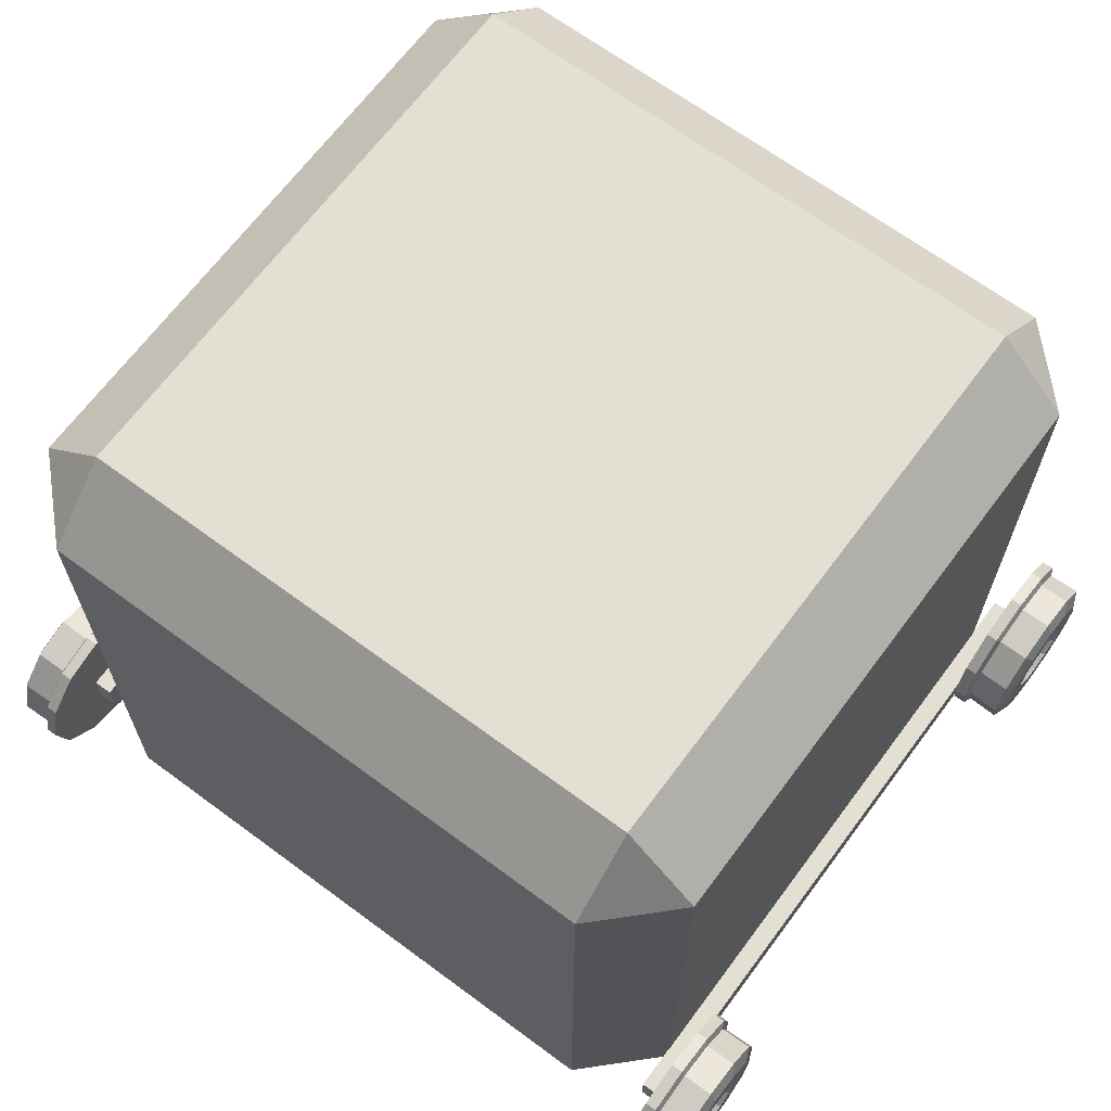
<metadata>
{"format":"obj","ext":"obj","renderer":"f3d","projection":"perspective","resolution":1024,"background":"white","views":[{"elev":66.9,"azim":-143.4,"up":"+Y"}]}
</metadata>
<code>
g default
v 0.4929 0.1858 0.315
v 0.4929 0.1509 0.2801
v 0.4929 0.1032 0.2673
v 0.4929 0.05547 0.2801
v 0.4929 0.02056 0.315
v 0.4929 0.007778 0.3627
v 0.4929 0.02056 0.4104
v 0.4929 0.05547 0.4453
v 0.4929 0.1032 0.4581
v 0.4929 0.1509 0.4453
v 0.4929 0.1858 0.4104
v 0.4929 0.1986 0.3627
v 0.456 0.1847 0.3156
v 0.456 0.1503 0.2811
v 0.456 0.1032 0.2685
v 0.456 0.05608 0.2811
v 0.456 0.02161 0.3156
v 0.456 0.00899 0.3627
v 0.456 0.02161 0.4098
v 0.456 0.05608 0.4443
v 0.456 0.1032 0.4569
v 0.456 0.1503 0.4443
v 0.456 0.1847 0.4098
v 0.456 0.1974 0.3627
v 0.4518 0.1925 0.3111
v 0.4518 0.1548 0.2733
v 0.4518 0.1032 0.2595
v 0.4518 0.05159 0.2733
v 0.4518 0.01382 0.3111
v 0.4518 0 0.3627
v 0.4518 0.01382 0.4143
v 0.4518 0.05159 0.452
v 0.4518 0.1032 0.4659
v 0.4518 0.1548 0.452
v 0.4518 0.1925 0.4143
v 0.4518 0.2063 0.3627
v 0.438 0.1925 0.3111
v 0.438 0.1548 0.2733
v 0.438 0.1032 0.2595
v 0.438 0.05159 0.2733
v 0.438 0.01382 0.3111
v 0.438 0 0.3627
v 0.438 0.01382 0.4143
v 0.438 0.05159 0.452
v 0.438 0.1032 0.4659
v 0.438 0.1548 0.452
v 0.438 0.1925 0.4143
v 0.438 0.2063 0.3627
v 0.438 0.1032 0.3627
v 0.5005 0.1697 0.3243
v 0.5005 0.1416 0.2962
v 0.5005 0.1032 0.2859
v 0.5005 0.06478 0.2962
v 0.5005 0.03668 0.3243
v 0.5005 0.02639 0.3627
v 0.5005 0.03668 0.4011
v 0.5005 0.06478 0.4292
v 0.5005 0.1032 0.4395
v 0.5005 0.1416 0.4292
v 0.5005 0.1697 0.4011
v 0.5005 0.18 0.3627
v 0.5005 0.1415 0.3406
v 0.5005 0.1253 0.3244
v 0.5005 0.1032 0.3184
v 0.5005 0.08104 0.3244
v 0.5005 0.06483 0.3406
v 0.5005 0.0589 0.3627
v 0.5005 0.06483 0.3848
v 0.5005 0.08104 0.401
v 0.5005 0.1032 0.407
v 0.5005 0.1253 0.401
v 0.5005 0.1415 0.3848
v 0.5005 0.1474 0.3627
v 0.4889 0.1348 0.3444
v 0.4889 0.1215 0.331
v 0.4889 0.1032 0.3261
v 0.4889 0.08489 0.331
v 0.4889 0.07151 0.3444
v 0.4889 0.06661 0.3627
v 0.4889 0.07151 0.381
v 0.4889 0.08489 0.3944
v 0.4889 0.1032 0.3993
v 0.4889 0.1215 0.3944
v 0.4889 0.1348 0.381
v 0.4889 0.1397 0.3627
v 0.4889 0.1211 0.3523
v 0.4889 0.1135 0.3448
v 0.4889 0.1032 0.342
v 0.4889 0.09281 0.3448
v 0.4889 0.08523 0.3523
v 0.4889 0.08245 0.3627
v 0.4889 0.08523 0.3731
v 0.4889 0.09281 0.3806
v 0.4889 0.1032 0.3834
v 0.4889 0.1135 0.3806
v 0.4889 0.1211 0.3731
v 0.4889 0.1239 0.3627
v 0.4964 0.1173 0.3546
v 0.4964 0.1113 0.3486
v 0.4964 0.1032 0.3464
v 0.4964 0.09504 0.3486
v 0.4964 0.08908 0.3546
v 0.4964 0.0869 0.3627
v 0.4964 0.08908 0.3708
v 0.4964 0.09504 0.3768
v 0.4964 0.1032 0.379
v 0.4964 0.1113 0.3768
v 0.4964 0.1173 0.3708
v 0.4964 0.1194 0.3627
v 0.4964 0.1032 0.3627
v 0.438 0.07533 0.3845
v 0.438 0.07533 -0.3845
v 0.438 0.1181 0.3845
v 0.438 0.1181 -0.3845
v 0.4152 0.1181 0.3845
v 0.4152 0.1181 -0.3845
v 0.4152 0.07533 0.3845
v 0.4152 0.07533 -0.3845
v -0.4929 0.1858 -0.315
v -0.4929 0.1509 -0.2801
v -0.4929 0.1032 -0.2673
v -0.4929 0.05547 -0.2801
v -0.4929 0.02056 -0.315
v -0.4929 0.007778 -0.3627
v -0.4929 0.02056 -0.4104
v -0.4929 0.05547 -0.4453
v -0.4929 0.1032 -0.4581
v -0.4929 0.1509 -0.4453
v -0.4929 0.1858 -0.4104
v -0.4929 0.1986 -0.3627
v -0.456 0.1847 -0.3156
v -0.456 0.1503 -0.2811
v -0.456 0.1032 -0.2685
v -0.456 0.05608 -0.2811
v -0.456 0.02161 -0.3156
v -0.456 0.00899 -0.3627
v -0.456 0.02161 -0.4098
v -0.456 0.05608 -0.4443
v -0.456 0.1032 -0.4569
v -0.456 0.1503 -0.4443
v -0.456 0.1847 -0.4098
v -0.456 0.1974 -0.3627
v -0.4518 0.1925 -0.3111
v -0.4518 0.1548 -0.2733
v -0.4518 0.1032 -0.2595
v -0.4518 0.05159 -0.2733
v -0.4518 0.01382 -0.3111
v -0.4518 0 -0.3627
v -0.4518 0.01382 -0.4143
v -0.4518 0.05159 -0.452
v -0.4518 0.1032 -0.4659
v -0.4518 0.1548 -0.452
v -0.4518 0.1925 -0.4143
v -0.4518 0.2063 -0.3627
v -0.438 0.1925 -0.3111
v -0.438 0.1548 -0.2733
v -0.438 0.1032 -0.2595
v -0.438 0.05159 -0.2733
v -0.438 0.01382 -0.3111
v -0.438 0 -0.3627
v -0.438 0.01382 -0.4143
v -0.438 0.05159 -0.452
v -0.438 0.1032 -0.4659
v -0.438 0.1548 -0.452
v -0.438 0.1925 -0.4143
v -0.438 0.2063 -0.3627
v -0.438 0.1032 -0.3627
v -0.5005 0.1697 -0.3243
v -0.5005 0.1416 -0.2962
v -0.5005 0.1032 -0.2859
v -0.5005 0.06478 -0.2962
v -0.5005 0.03668 -0.3243
v -0.5005 0.02639 -0.3627
v -0.5005 0.03668 -0.4011
v -0.5005 0.06478 -0.4292
v -0.5005 0.1032 -0.4395
v -0.5005 0.1416 -0.4292
v -0.5005 0.1697 -0.4011
v -0.5005 0.18 -0.3627
v -0.5005 0.1415 -0.3406
v -0.5005 0.1253 -0.3244
v -0.5005 0.1032 -0.3184
v -0.5005 0.08104 -0.3244
v -0.5005 0.06483 -0.3406
v -0.5005 0.0589 -0.3627
v -0.5005 0.06483 -0.3848
v -0.5005 0.08104 -0.401
v -0.5005 0.1032 -0.407
v -0.5005 0.1253 -0.401
v -0.5005 0.1415 -0.3848
v -0.5005 0.1474 -0.3627
v -0.4889 0.1348 -0.3444
v -0.4889 0.1215 -0.331
v -0.4889 0.1032 -0.3261
v -0.4889 0.08489 -0.331
v -0.4889 0.07151 -0.3444
v -0.4889 0.06661 -0.3627
v -0.4889 0.07151 -0.381
v -0.4889 0.08489 -0.3944
v -0.4889 0.1032 -0.3993
v -0.4889 0.1215 -0.3944
v -0.4889 0.1348 -0.381
v -0.4889 0.1397 -0.3627
v -0.4889 0.1211 -0.3523
v -0.4889 0.1135 -0.3448
v -0.4889 0.1032 -0.342
v -0.4889 0.09281 -0.3448
v -0.4889 0.08523 -0.3523
v -0.4889 0.08245 -0.3627
v -0.4889 0.08523 -0.3731
v -0.4889 0.09281 -0.3806
v -0.4889 0.1032 -0.3834
v -0.4889 0.1135 -0.3806
v -0.4889 0.1211 -0.3731
v -0.4889 0.1239 -0.3627
v -0.4964 0.1173 -0.3546
v -0.4964 0.1113 -0.3486
v -0.4964 0.1032 -0.3464
v -0.4964 0.09504 -0.3486
v -0.4964 0.08908 -0.3546
v -0.4964 0.0869 -0.3627
v -0.4964 0.08908 -0.3708
v -0.4964 0.09504 -0.3768
v -0.4964 0.1032 -0.379
v -0.4964 0.1113 -0.3768
v -0.4964 0.1173 -0.3708
v -0.4964 0.1194 -0.3627
v -0.4964 0.1032 -0.3627
v 0.4929 0.1858 -0.315
v 0.4929 0.1509 -0.2801
v 0.4929 0.1032 -0.2673
v 0.4929 0.05547 -0.2801
v 0.4929 0.02056 -0.315
v 0.4929 0.007778 -0.3627
v 0.4929 0.02056 -0.4104
v 0.4929 0.05547 -0.4453
v 0.4929 0.1032 -0.4581
v 0.4929 0.1509 -0.4453
v 0.4929 0.1858 -0.4104
v 0.4929 0.1986 -0.3627
v 0.456 0.1847 -0.3156
v 0.456 0.1503 -0.2811
v 0.456 0.1032 -0.2685
v 0.456 0.05608 -0.2811
v 0.456 0.02161 -0.3156
v 0.456 0.00899 -0.3627
v 0.456 0.02161 -0.4098
v 0.456 0.05608 -0.4443
v 0.456 0.1032 -0.4569
v 0.456 0.1503 -0.4443
v 0.456 0.1847 -0.4098
v 0.456 0.1974 -0.3627
v 0.4518 0.1925 -0.3111
v 0.4518 0.1548 -0.2733
v 0.4518 0.1032 -0.2595
v 0.4518 0.05159 -0.2733
v 0.4518 0.01382 -0.3111
v 0.4518 0 -0.3627
v 0.4518 0.01382 -0.4143
v 0.4518 0.05159 -0.452
v 0.4518 0.1032 -0.4659
v 0.4518 0.1548 -0.452
v 0.4518 0.1925 -0.4143
v 0.4518 0.2063 -0.3627
v 0.438 0.1925 -0.3111
v 0.438 0.1548 -0.2733
v 0.438 0.1032 -0.2595
v 0.438 0.05159 -0.2733
v 0.438 0.01382 -0.3111
v 0.438 0 -0.3627
v 0.438 0.01382 -0.4143
v 0.438 0.05159 -0.452
v 0.438 0.1032 -0.4659
v 0.438 0.1548 -0.452
v 0.438 0.1925 -0.4143
v 0.438 0.2063 -0.3627
v 0.438 0.1032 -0.3627
v 0.5005 0.1697 -0.3243
v 0.5005 0.1416 -0.2962
v 0.5005 0.1032 -0.2859
v 0.5005 0.06478 -0.2962
v 0.5005 0.03668 -0.3243
v 0.5005 0.02639 -0.3627
v 0.5005 0.03668 -0.4011
v 0.5005 0.06478 -0.4292
v 0.5005 0.1032 -0.4395
v 0.5005 0.1416 -0.4292
v 0.5005 0.1697 -0.4011
v 0.5005 0.18 -0.3627
v 0.5005 0.1415 -0.3406
v 0.5005 0.1253 -0.3244
v 0.5005 0.1032 -0.3184
v 0.5005 0.08104 -0.3244
v 0.5005 0.06483 -0.3406
v 0.5005 0.0589 -0.3627
v 0.5005 0.06483 -0.3848
v 0.5005 0.08104 -0.401
v 0.5005 0.1032 -0.407
v 0.5005 0.1253 -0.401
v 0.5005 0.1415 -0.3848
v 0.5005 0.1474 -0.3627
v 0.4889 0.1348 -0.3444
v 0.4889 0.1215 -0.331
v 0.4889 0.1032 -0.3261
v 0.4889 0.08489 -0.331
v 0.4889 0.07151 -0.3444
v 0.4889 0.06661 -0.3627
v 0.4889 0.07151 -0.381
v 0.4889 0.08489 -0.3944
v 0.4889 0.1032 -0.3993
v 0.4889 0.1215 -0.3944
v 0.4889 0.1348 -0.381
v 0.4889 0.1397 -0.3627
v 0.4889 0.1211 -0.3523
v 0.4889 0.1135 -0.3448
v 0.4889 0.1032 -0.342
v 0.4889 0.09281 -0.3448
v 0.4889 0.08523 -0.3523
v 0.4889 0.08245 -0.3627
v 0.4889 0.08523 -0.3731
v 0.4889 0.09281 -0.3806
v 0.4889 0.1032 -0.3834
v 0.4889 0.1135 -0.3806
v 0.4889 0.1211 -0.3731
v 0.4889 0.1239 -0.3627
v 0.4964 0.1173 -0.3546
v 0.4964 0.1113 -0.3486
v 0.4964 0.1032 -0.3464
v 0.4964 0.09504 -0.3486
v 0.4964 0.08908 -0.3546
v 0.4964 0.0869 -0.3627
v 0.4964 0.08908 -0.3708
v 0.4964 0.09504 -0.3768
v 0.4964 0.1032 -0.379
v 0.4964 0.1113 -0.3768
v 0.4964 0.1173 -0.3708
v 0.4964 0.1194 -0.3627
v 0.4964 0.1032 -0.3627
v -0.4929 0.1858 0.315
v -0.4929 0.1509 0.2801
v -0.4929 0.1032 0.2673
v -0.4929 0.05547 0.2801
v -0.4929 0.02056 0.315
v -0.4929 0.007778 0.3627
v -0.4929 0.02056 0.4104
v -0.4929 0.05547 0.4453
v -0.4929 0.1032 0.4581
v -0.4929 0.1509 0.4453
v -0.4929 0.1858 0.4104
v -0.4929 0.1986 0.3627
v -0.456 0.1847 0.3156
v -0.456 0.1503 0.2811
v -0.456 0.1032 0.2685
v -0.456 0.05608 0.2811
v -0.456 0.02161 0.3156
v -0.456 0.00899 0.3627
v -0.456 0.02161 0.4098
v -0.456 0.05608 0.4443
v -0.456 0.1032 0.4569
v -0.456 0.1503 0.4443
v -0.456 0.1847 0.4098
v -0.456 0.1974 0.3627
v -0.4518 0.1925 0.3111
v -0.4518 0.1548 0.2733
v -0.4518 0.1032 0.2595
v -0.4518 0.05159 0.2733
v -0.4518 0.01382 0.3111
v -0.4518 0 0.3627
v -0.4518 0.01382 0.4143
v -0.4518 0.05159 0.452
v -0.4518 0.1032 0.4659
v -0.4518 0.1548 0.452
v -0.4518 0.1925 0.4143
v -0.4518 0.2063 0.3627
v -0.438 0.1925 0.3111
v -0.438 0.1548 0.2733
v -0.438 0.1032 0.2595
v -0.438 0.05159 0.2733
v -0.438 0.01382 0.3111
v -0.438 0 0.3627
v -0.438 0.01382 0.4143
v -0.438 0.05159 0.452
v -0.438 0.1032 0.4659
v -0.438 0.1548 0.452
v -0.438 0.1925 0.4143
v -0.438 0.2063 0.3627
v -0.438 0.1032 0.3627
v -0.5005 0.1697 0.3243
v -0.5005 0.1416 0.2962
v -0.5005 0.1032 0.2859
v -0.5005 0.06478 0.2962
v -0.5005 0.03668 0.3243
v -0.5005 0.02639 0.3627
v -0.5005 0.03668 0.4011
v -0.5005 0.06478 0.4292
v -0.5005 0.1032 0.4395
v -0.5005 0.1416 0.4292
v -0.5005 0.1697 0.4011
v -0.5005 0.18 0.3627
v -0.5005 0.1415 0.3406
v -0.5005 0.1253 0.3244
v -0.5005 0.1032 0.3184
v -0.5005 0.08104 0.3244
v -0.5005 0.06483 0.3406
v -0.5005 0.0589 0.3627
v -0.5005 0.06483 0.3848
v -0.5005 0.08104 0.401
v -0.5005 0.1032 0.407
v -0.5005 0.1253 0.401
v -0.5005 0.1415 0.3848
v -0.5005 0.1474 0.3627
v -0.4889 0.1348 0.3444
v -0.4889 0.1215 0.331
v -0.4889 0.1032 0.3261
v -0.4889 0.08489 0.331
v -0.4889 0.07151 0.3444
v -0.4889 0.06661 0.3627
v -0.4889 0.07151 0.381
v -0.4889 0.08489 0.3944
v -0.4889 0.1032 0.3993
v -0.4889 0.1215 0.3944
v -0.4889 0.1348 0.381
v -0.4889 0.1397 0.3627
v -0.4889 0.1211 0.3523
v -0.4889 0.1135 0.3448
v -0.4889 0.1032 0.342
v -0.4889 0.09281 0.3448
v -0.4889 0.08523 0.3523
v -0.4889 0.08245 0.3627
v -0.4889 0.08523 0.3731
v -0.4889 0.09281 0.3806
v -0.4889 0.1032 0.3834
v -0.4889 0.1135 0.3806
v -0.4889 0.1211 0.3731
v -0.4889 0.1239 0.3627
v -0.4964 0.1173 0.3546
v -0.4964 0.1113 0.3486
v -0.4964 0.1032 0.3464
v -0.4964 0.09504 0.3486
v -0.4964 0.08908 0.3546
v -0.4964 0.0869 0.3627
v -0.4964 0.08908 0.3708
v -0.4964 0.09504 0.3768
v -0.4964 0.1032 0.379
v -0.4964 0.1113 0.3768
v -0.4964 0.1173 0.3708
v -0.4964 0.1194 0.3627
v -0.4964 0.1032 0.3627
v -0.438 0.07533 0.3845
v -0.438 0.07533 -0.3845
v -0.438 0.1181 0.3845
v -0.438 0.1181 -0.3845
v -0.4152 0.1181 0.3845
v -0.4152 0.1181 -0.3845
v -0.4152 0.07533 0.3845
v -0.4152 0.07533 -0.3845
v 0.3325 0 0.3325
v 0.4156 0.08311 0.3325
v 0.3325 0.08311 0.4156
v 0.3325 0.08311 -0.4156
v 0.4156 0.08311 -0.3325
v 0.3325 0 -0.3325
v 0.3325 0.7481 0.4156
v 0.4156 0.7481 0.3325
v 0.3325 0.8312 0.3325
v 0.3325 0.8312 -0.3325
v 0.4156 0.7481 -0.3325
v 0.3325 0.7481 -0.4156
v -0.3325 0.7481 0.4156
v -0.3325 0.8312 0.3325
v -0.4156 0.7481 0.3325
v -0.4156 0.7481 -0.3325
v -0.3325 0.8312 -0.3325
v -0.3325 0.7481 -0.4156
v -0.3325 0.08311 0.4156
v -0.4156 0.08311 0.3325
v -0.3325 0 0.3325
v -0.3325 0 -0.3325
v -0.4156 0.08311 -0.3325
v -0.3325 0.08311 -0.4156
g Gate_Cube
f 2 14 13 1
f 3 15 14 2
f 4 16 15 3
f 5 17 16 4
f 6 18 17 5
f 7 19 18 6
f 8 20 19 7
f 9 21 20 8
f 10 22 21 9
f 11 23 22 10
f 12 24 23 11
f 1 13 24 12
f 13 14 26 25
f 14 15 27 26
f 15 16 28 27
f 16 17 29 28
f 17 18 30 29
f 18 19 31 30
f 19 20 32 31
f 20 21 33 32
f 21 22 34 33
f 22 23 35 34
f 23 24 36 35
f 24 13 25 36
f 25 26 38 37
f 26 27 39 38
f 27 28 40 39
f 28 29 41 40
f 29 30 42 41
f 30 31 43 42
f 31 32 44 43
f 32 33 45 44
f 33 34 46 45
f 34 35 47 46
f 35 36 48 47
f 36 25 37 48
f 37 38 49
f 38 39 49
f 39 40 49
f 40 41 49
f 41 42 49
f 42 43 49
f 43 44 49
f 44 45 49
f 45 46 49
f 46 47 49
f 47 48 49
f 48 37 49
f 2 1 50 51
f 3 2 51 52
f 4 3 52 53
f 5 4 53 54
f 6 5 54 55
f 7 6 55 56
f 8 7 56 57
f 9 8 57 58
f 10 9 58 59
f 11 10 59 60
f 12 11 60 61
f 1 12 61 50
f 51 50 62 63
f 52 51 63 64
f 53 52 64 65
f 54 53 65 66
f 55 54 66 67
f 56 55 67 68
f 57 56 68 69
f 58 57 69 70
f 59 58 70 71
f 60 59 71 72
f 61 60 72 73
f 50 61 73 62
f 63 62 74 75
f 64 63 75 76
f 65 64 76 77
f 66 65 77 78
f 67 66 78 79
f 68 67 79 80
f 69 68 80 81
f 70 69 81 82
f 71 70 82 83
f 72 71 83 84
f 73 72 84 85
f 62 73 85 74
f 75 74 86 87
f 76 75 87 88
f 77 76 88 89
f 78 77 89 90
f 79 78 90 91
f 80 79 91 92
f 81 80 92 93
f 82 81 93 94
f 83 82 94 95
f 84 83 95 96
f 85 84 96 97
f 74 85 97 86
f 87 86 98 99
f 88 87 99 100
f 89 88 100 101
f 90 89 101 102
f 91 90 102 103
f 92 91 103 104
f 93 92 104 105
f 94 93 105 106
f 95 94 106 107
f 96 95 107 108
f 97 96 108 109
f 86 97 109 98
f 99 98 110
f 100 99 110
f 101 100 110
f 102 101 110
f 103 102 110
f 104 103 110
f 105 104 110
f 106 105 110
f 107 106 110
f 108 107 110
f 109 108 110
f 98 109 110
f 111 112 114 113
f 113 114 116 115
f 115 116 118 117
f 117 118 112 111
f 112 118 116 114
f 117 111 113 115
f 120 132 131 119
f 121 133 132 120
f 122 134 133 121
f 123 135 134 122
f 124 136 135 123
f 125 137 136 124
f 126 138 137 125
f 127 139 138 126
f 128 140 139 127
f 129 141 140 128
f 130 142 141 129
f 119 131 142 130
f 131 132 144 143
f 132 133 145 144
f 133 134 146 145
f 134 135 147 146
f 135 136 148 147
f 136 137 149 148
f 137 138 150 149
f 138 139 151 150
f 139 140 152 151
f 140 141 153 152
f 141 142 154 153
f 142 131 143 154
f 143 144 156 155
f 144 145 157 156
f 145 146 158 157
f 146 147 159 158
f 147 148 160 159
f 148 149 161 160
f 149 150 162 161
f 150 151 163 162
f 151 152 164 163
f 152 153 165 164
f 153 154 166 165
f 154 143 155 166
f 155 156 167
f 156 157 167
f 157 158 167
f 158 159 167
f 159 160 167
f 160 161 167
f 161 162 167
f 162 163 167
f 163 164 167
f 164 165 167
f 165 166 167
f 166 155 167
f 120 119 168 169
f 121 120 169 170
f 122 121 170 171
f 123 122 171 172
f 124 123 172 173
f 125 124 173 174
f 126 125 174 175
f 127 126 175 176
f 128 127 176 177
f 129 128 177 178
f 130 129 178 179
f 119 130 179 168
f 169 168 180 181
f 170 169 181 182
f 171 170 182 183
f 172 171 183 184
f 173 172 184 185
f 174 173 185 186
f 175 174 186 187
f 176 175 187 188
f 177 176 188 189
f 178 177 189 190
f 179 178 190 191
f 168 179 191 180
f 181 180 192 193
f 182 181 193 194
f 183 182 194 195
f 184 183 195 196
f 185 184 196 197
f 186 185 197 198
f 187 186 198 199
f 188 187 199 200
f 189 188 200 201
f 190 189 201 202
f 191 190 202 203
f 180 191 203 192
f 193 192 204 205
f 194 193 205 206
f 195 194 206 207
f 196 195 207 208
f 197 196 208 209
f 198 197 209 210
f 199 198 210 211
f 200 199 211 212
f 201 200 212 213
f 202 201 213 214
f 203 202 214 215
f 192 203 215 204
f 205 204 216 217
f 206 205 217 218
f 207 206 218 219
f 208 207 219 220
f 209 208 220 221
f 210 209 221 222
f 211 210 222 223
f 212 211 223 224
f 213 212 224 225
f 214 213 225 226
f 215 214 226 227
f 204 215 227 216
f 217 216 228
f 218 217 228
f 219 218 228
f 220 219 228
f 221 220 228
f 222 221 228
f 223 222 228
f 224 223 228
f 225 224 228
f 226 225 228
f 227 226 228
f 216 227 228
f 230 229 241 242
f 231 230 242 243
f 232 231 243 244
f 233 232 244 245
f 234 233 245 246
f 235 234 246 247
f 236 235 247 248
f 237 236 248 249
f 238 237 249 250
f 239 238 250 251
f 240 239 251 252
f 229 240 252 241
f 241 253 254 242
f 242 254 255 243
f 243 255 256 244
f 244 256 257 245
f 245 257 258 246
f 246 258 259 247
f 247 259 260 248
f 248 260 261 249
f 249 261 262 250
f 250 262 263 251
f 251 263 264 252
f 252 264 253 241
f 253 265 266 254
f 254 266 267 255
f 255 267 268 256
f 256 268 269 257
f 257 269 270 258
f 258 270 271 259
f 259 271 272 260
f 260 272 273 261
f 261 273 274 262
f 262 274 275 263
f 263 275 276 264
f 264 276 265 253
f 265 277 266
f 266 277 267
f 267 277 268
f 268 277 269
f 269 277 270
f 270 277 271
f 271 277 272
f 272 277 273
f 273 277 274
f 274 277 275
f 275 277 276
f 276 277 265
f 230 279 278 229
f 231 280 279 230
f 232 281 280 231
f 233 282 281 232
f 234 283 282 233
f 235 284 283 234
f 236 285 284 235
f 237 286 285 236
f 238 287 286 237
f 239 288 287 238
f 240 289 288 239
f 229 278 289 240
f 279 291 290 278
f 280 292 291 279
f 281 293 292 280
f 282 294 293 281
f 283 295 294 282
f 284 296 295 283
f 285 297 296 284
f 286 298 297 285
f 287 299 298 286
f 288 300 299 287
f 289 301 300 288
f 278 290 301 289
f 291 303 302 290
f 292 304 303 291
f 293 305 304 292
f 294 306 305 293
f 295 307 306 294
f 296 308 307 295
f 297 309 308 296
f 298 310 309 297
f 299 311 310 298
f 300 312 311 299
f 301 313 312 300
f 290 302 313 301
f 303 315 314 302
f 304 316 315 303
f 305 317 316 304
f 306 318 317 305
f 307 319 318 306
f 308 320 319 307
f 309 321 320 308
f 310 322 321 309
f 311 323 322 310
f 312 324 323 311
f 313 325 324 312
f 302 314 325 313
f 315 327 326 314
f 316 328 327 315
f 317 329 328 316
f 318 330 329 317
f 319 331 330 318
f 320 332 331 319
f 321 333 332 320
f 322 334 333 321
f 323 335 334 322
f 324 336 335 323
f 325 337 336 324
f 314 326 337 325
f 327 338 326
f 328 338 327
f 329 338 328
f 330 338 329
f 331 338 330
f 332 338 331
f 333 338 332
f 334 338 333
f 335 338 334
f 336 338 335
f 337 338 336
f 326 338 337
f 340 339 351 352
f 341 340 352 353
f 342 341 353 354
f 343 342 354 355
f 344 343 355 356
f 345 344 356 357
f 346 345 357 358
f 347 346 358 359
f 348 347 359 360
f 349 348 360 361
f 350 349 361 362
f 339 350 362 351
f 351 363 364 352
f 352 364 365 353
f 353 365 366 354
f 354 366 367 355
f 355 367 368 356
f 356 368 369 357
f 357 369 370 358
f 358 370 371 359
f 359 371 372 360
f 360 372 373 361
f 361 373 374 362
f 362 374 363 351
f 363 375 376 364
f 364 376 377 365
f 365 377 378 366
f 366 378 379 367
f 367 379 380 368
f 368 380 381 369
f 369 381 382 370
f 370 382 383 371
f 371 383 384 372
f 372 384 385 373
f 373 385 386 374
f 374 386 375 363
f 375 387 376
f 376 387 377
f 377 387 378
f 378 387 379
f 379 387 380
f 380 387 381
f 381 387 382
f 382 387 383
f 383 387 384
f 384 387 385
f 385 387 386
f 386 387 375
f 340 389 388 339
f 341 390 389 340
f 342 391 390 341
f 343 392 391 342
f 344 393 392 343
f 345 394 393 344
f 346 395 394 345
f 347 396 395 346
f 348 397 396 347
f 349 398 397 348
f 350 399 398 349
f 339 388 399 350
f 389 401 400 388
f 390 402 401 389
f 391 403 402 390
f 392 404 403 391
f 393 405 404 392
f 394 406 405 393
f 395 407 406 394
f 396 408 407 395
f 397 409 408 396
f 398 410 409 397
f 399 411 410 398
f 388 400 411 399
f 401 413 412 400
f 402 414 413 401
f 403 415 414 402
f 404 416 415 403
f 405 417 416 404
f 406 418 417 405
f 407 419 418 406
f 408 420 419 407
f 409 421 420 408
f 410 422 421 409
f 411 423 422 410
f 400 412 423 411
f 413 425 424 412
f 414 426 425 413
f 415 427 426 414
f 416 428 427 415
f 417 429 428 416
f 418 430 429 417
f 419 431 430 418
f 420 432 431 419
f 421 433 432 420
f 422 434 433 421
f 423 435 434 422
f 412 424 435 423
f 425 437 436 424
f 426 438 437 425
f 427 439 438 426
f 428 440 439 427
f 429 441 440 428
f 430 442 441 429
f 431 443 442 430
f 432 444 443 431
f 433 445 444 432
f 434 446 445 433
f 435 447 446 434
f 424 436 447 435
f 437 448 436
f 438 448 437
f 439 448 438
f 440 448 439
f 441 448 440
f 442 448 441
f 443 448 442
f 444 448 443
f 445 448 444
f 446 448 445
f 447 448 446
f 436 448 447
f 449 451 452 450
f 451 453 454 452
f 453 455 456 454
f 455 449 450 456
f 450 452 454 456
f 455 453 451 449
f 457 459 475 477
f 458 457 462 461
f 459 458 464 463
f 460 462 478 480
f 461 460 468 467
f 463 465 470 469
f 465 464 467 466
f 466 468 474 473
f 469 471 476 475
f 471 470 473 472
f 472 474 480 479
f 477 476 479 478
f 458 461 467 464
f 465 466 473 470
f 471 472 479 476
f 477 478 462 457
f 460 480 474 468
f 475 459 463 469
f 457 458 459
f 460 461 462
f 463 464 465
f 466 467 468
f 469 470 471
f 472 473 474
f 475 476 477
f 478 479 480

</code>
